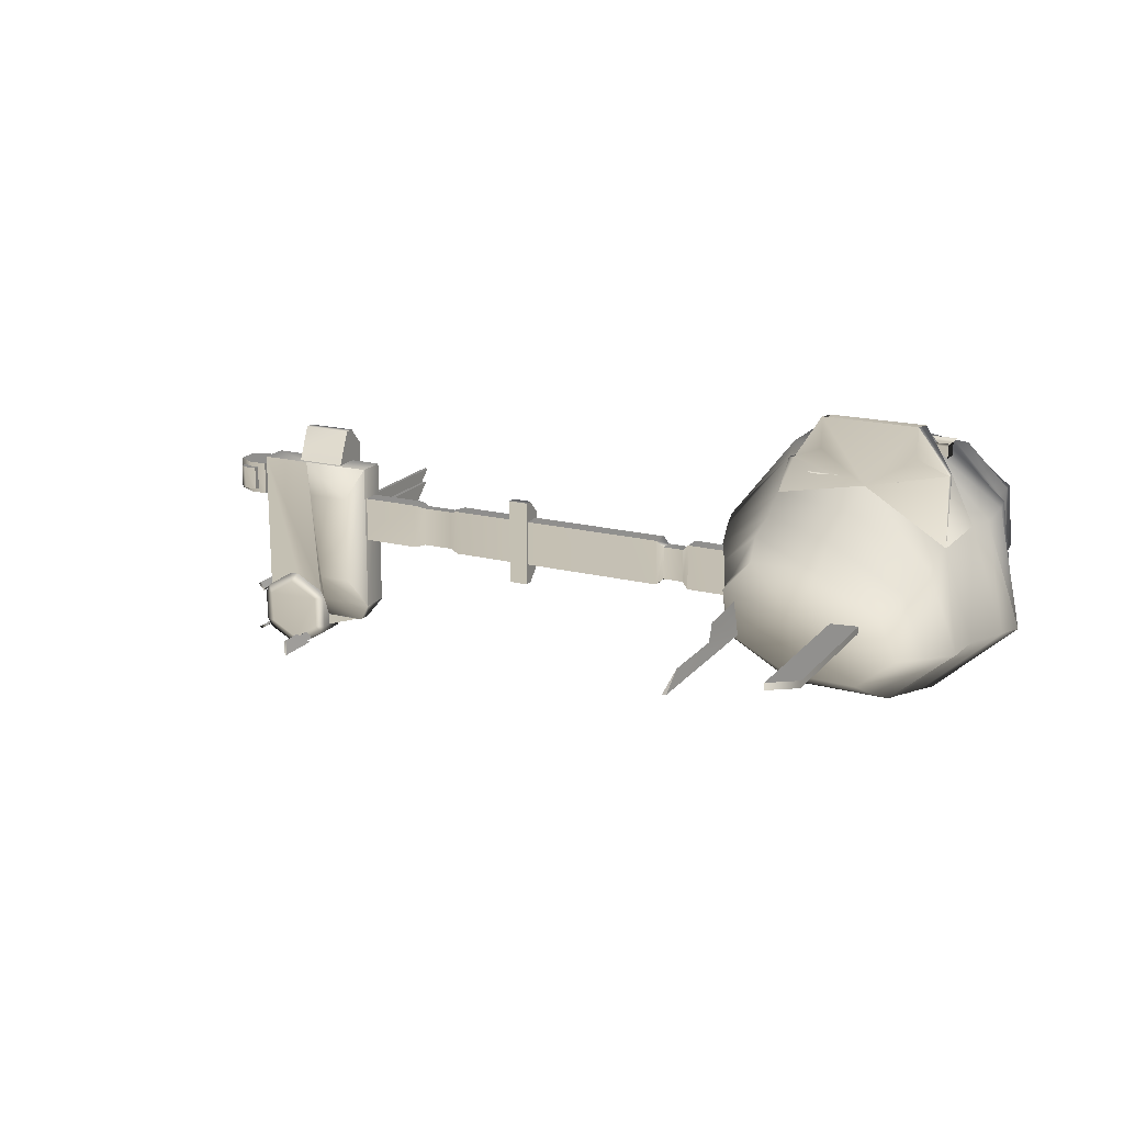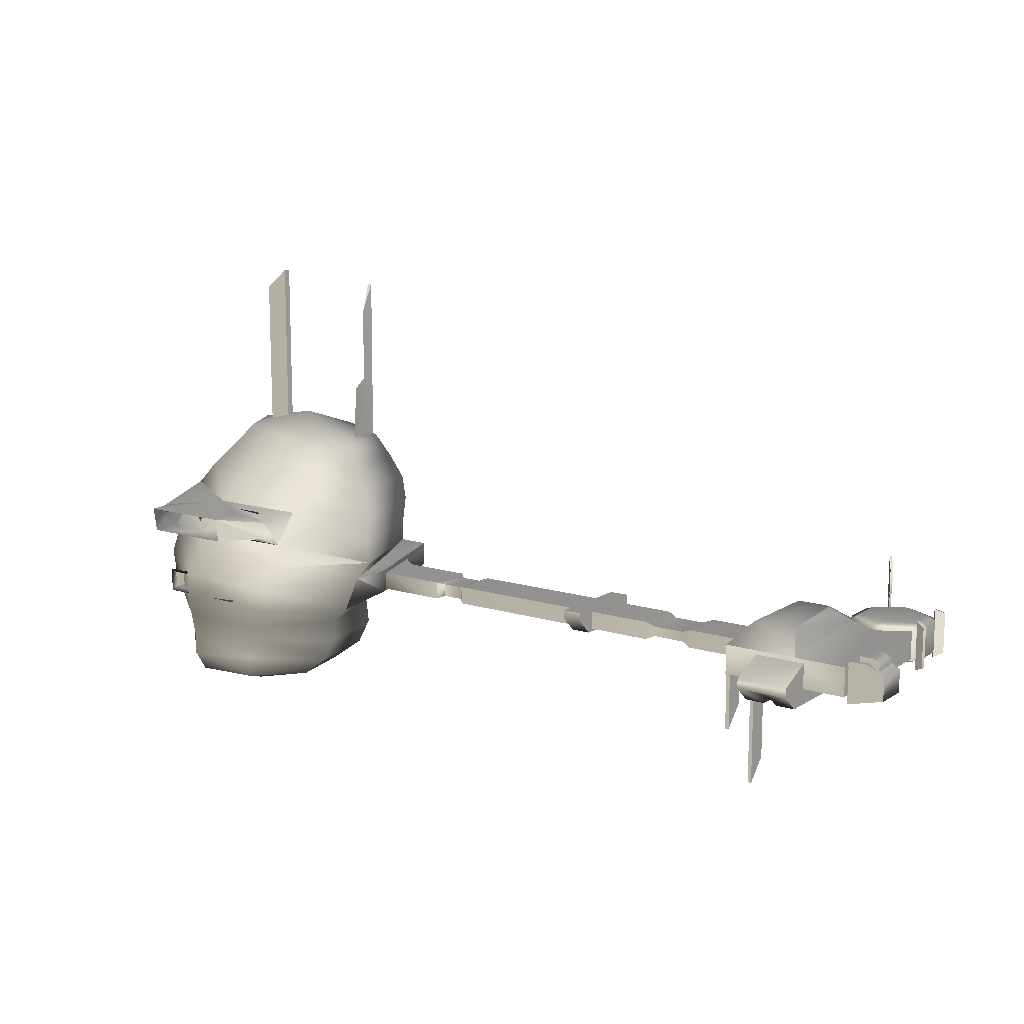
<metadata>
{"format":"obj","ext":"obj","renderer":"f3d","projection":"perspective","resolution":1024,"background":"white","views":[{"elev":18.0,"azim":26.4,"up":"+Y"},{"elev":12.8,"azim":-144.4,"up":"+Z"}]}
</metadata>
<code>
v  -4.328 -1.064 28.85
v  7.124 0.7531 25.7
v  -2.415 5.377 25.37
v  -1.86 8.974 21.91
v  9.63 3.075 22.33
v  10.22 -6.139 25.84
v  -0.4556 12.92 18.05
v  12.22 6.019 18.62
v  13.49 -6.304 22.57
v  17.07 -6.183 19.1
v  13.67 8.441 15.4
v  0.7968 16.08 14.79
v  18.15 -5.447 15
v  5.701 -13.04 22.32
v  7.156 -14.8 18.62
v  15.93 10.7 10.06
v  21.5 -4.871 10.83
v  7.971 -15.45 14.62
v  -7.182 -13.12 21.92
v  -7.525 -14.82 18.11
v  9.553 -15.87 10.51
v  -7.002 -15.16 14.14
v  22.87 -5.176 6.787
v  17.38 10.58 6.528
v  10.38 -16.57 6.608
v  -5.906 -15.89 9.944
v  -19.57 -8.536 17.47
v  -19.95 -8.906 13.58
v  -5.008 -18.14 6.085
v  -19.16 -9.137 9.566
v  9.521 -14.1 4
v  20.84 -3.37 2.755
v  18.07 11.66 2.479
v  19.5 -2.893 -1.302
v  17.46 11.61 -1.476
v  9.319 -13.38 -2.746
v  -3.421 -16.56 3.432
v  17.11 -2.399 -5.015
v  15.3 10.7 -5.239
v  5.408 20.65 -2.026
v  6.321 19.29 -5.943
v  14.67 10.23 -9.33
v  6.906 17.97 -9.893
v  16.44 -1.927 -8.989
v  11.1 -14.29 -5.569
v  -2.566 -15.37 -3.118
v  11.59 -13.57 -9.52
v  -1.16 -16.25 -6.076
v  15.21 -0.7208 -13.51
v  14.74 10.27 -13.74
v  8.097 16.75 -13.96
v  14.28 9.709 -16.93
v  7.688 15.01 -17.19
v  15.24 0.3198 -16.79
v  11.3 -11.42 -13.59
v  4.561 3.816 -21.2
v  10.6 -8.087 -16.84
v  -0.884 -15.52 -9.996
v  0.4414 -13.49 -13.92
v  1.614 -9.649 -17.11
v  -10.16 -7.006 -14.34
v  -6.548 -4.38 -17.43
v  -11.91 5.191 -14.69
v  -8.083 5.546 -17.69
v  -11.86 -7.737 -10.38
v  -14.65 5.358 -10.56
v  -4.459 14.57 -10.15
v  -1.523 13.16 -14.37
v  -15.48 5.797 -6.682
v  -7.101 17.31 -6.412
v  -10.58 19.73 -2.678
v  -18.47 6.3 -4.001
v  -11.09 -8.072 -6.694
v  -11.85 20.31 1.333
v  5.166 20.81 2.001
v  -12.81 -8.377 -3.87
v  -21.46 6.626 2.07
v  -13.52 19.1 5.531
v  3.528 19.77 6.066
v  -23.72 5.945 5.085
v  -15.43 -9.334 2.561
v  -13.08 17.46 9.018
v  2.356 19.4 9.569
v  -22.71 5.417 9.282
v  -18.2 -10.13 5.522
v  -21.93 3.515 12.96
v  -12.8 13.18 13.9
v  -20.15 2.11 16.55
v  -13 10.43 17.27
v  -13.51 8.168 21.23
v  -17.53 0.8431 20.24
v  -12.68 5.387 24.95
v  -17.17 0.2502 24.49
v  -17.59 -7.577 21.28
v  -15.35 -6.406 24.96
v  -6.249 -10.88 25.37
v  4.248 -11 25.69
v  -0.8761 12.8 -17.69
v  -12.8 13.18 13.9
v  -13.08 17.46 9.018
v  2.356 19.4 9.569
v  0.7968 16.08 14.79
v  15.93 10.7 10.06
v  13.67 8.441 15.4
v  -10.96 18.51 12.85
v  -6.328 20.77 14.12
v  -6.355 25.57 14.12
v  8.278 25.57 14.11
v  8.305 20.81 14.12
v  12.83 18.5 12.85
v  8.3 20.24 10.22
v  12.82 18.44 11.54
v  8.273 24.98 10.22
v  -6.326 20.27 10.22
v  -6.353 24.98 10.22
v  -10.96 18.43 10.04
v  0.664 -2.312 53.59
v  0.664 -2.312 27.59
v  4.666 -2.435 26.46
v  4.666 -2.435 50.39
v  0.6976 -1.221 53.59
v  0.6976 -1.221 27.59
v  4.7 -1.345 50.39
v  4.7 -1.345 26.46
v  -2.566 -15.37 -3.118
v  9.319 -13.38 -2.746
v  9.319 -15.74 -1.591
v  4.913 -20.39 -1.765
v  -15.02 -20.37 -1.77
v  -12.81 -8.377 -3.87
v  -9.713 -20.39 -1.769
v  -21.46 -0.6845 -1.766
v  -18.47 6.3 -4.001
v  -3.421 -16.56 3.432
v  4.916 -20.4 2.133
v  9.521 -16.46 4
v  9.521 -14.1 4
v  -9.717 -20.4 2.13
v  -15.43 -9.334 2.561
v  -15.02 -20.37 2.211
v  -21.46 6.626 2.07
v  -21.46 -0.6845 2.07
v  -64.74 -9.911 -1.996
v  -61.58 -9.911 -1.996
v  -61.58 -12.38 0.4651
v  -64.74 -12.38 0.4651
v  -64.74 -0.6563 -1.996
v  -61.58 -0.6563 -1.996
v  -64.74 1.817 0.4651
v  -61.58 1.817 0.4651
v  -64.74 -12.38 1.859
v  -61.58 -12.38 1.859
v  -61.58 1.817 1.859
v  -64.74 1.817 1.859
v  -113.1 -19.79 1.95
v  -113.1 -19.79 -2.695
v  -109 -17.25 -2.695
v  -109 -17.25 1.95
v  -107.5 -17.21 -2.695
v  -107.5 -17.21 1.95
v  -102.8 -19.78 1.95
v  -104.8 3.752 1.95
v  -113.1 3.752 1.95
v  -102.2 -1.134 4.957
v  -95.18 -1.134 4.957
v  -92.98 3.752 1.95
v  -102.1 -21.05 1.95
v  -101 -15.06 4.957
v  -100.6 -15.81 4.957
v  -95.18 -15.81 4.957
v  -92.98 -21.05 1.95
v  -102.1 -24.29 0.7328
v  -95.25 -24.29 0.7328
v  -113.1 3.752 -2.695
v  -104.8 3.752 -2.695
v  -102.8 -19.78 -2.695
v  -92.98 3.752 -2.695
v  -92.98 -21.05 -2.695
v  -102.1 -21.05 -2.695
v  -102.1 -24.29 -1.477
v  -95.25 -24.29 -1.477
v  -102.1 -26.26 0.786
v  -102.1 -26.26 -1.437
v  -96.2 -24.31 -1.437
v  -96.2 -24.31 0.786
v  -102.1 -24.31 -1.437
v  -102.1 -24.31 0.786
v  -118.9 2.611 1.032
v  -118.9 -2.821 1.032
v  -116.1 -2.821 2.58
v  -116.1 2.611 2.58
v  -113.1 -2.821 2.58
v  -113.1 2.611 2.58
v  -113.1 -2.821 -4.1
v  -118.9 -2.821 -2.61
v  -118.9 2.611 -2.61
v  -113.1 2.611 -4.1
v  -117.7 1.807 2.892
v  -117.7 -2.017 2.892
v  -116.7 -2.017 3.454
v  -116.7 1.807 3.454
v  -114.6 -2.017 3.454
v  -114.6 1.807 3.454
v  -117.7 1.807 1.696
v  -116.2 1.809 2.576
v  -114.6 1.807 2.577
v  -114.6 -2.017 2.577
v  -116.2 -2.015 2.576
v  -117.7 -2.017 1.696
v  -98.17 -4.011 -5.151
v  -98.17 -6.815 -2.689
v  -101.2 -6.815 -2.689
v  -101.2 -4.011 -5.151
v  -101.6 -4.011 -4.517
v  -103.3 -6.815 -2.689
v  -98.17 6.484 -5.151
v  -101.6 6.484 -4.517
v  -101.2 6.484 -5.151
v  -102.9 -4.011 -4.517
v  -103.3 -4.011 -5.151
v  -106.3 -6.815 -2.689
v  -103.3 6.484 -5.151
v  -102.9 6.484 -4.517
v  -101.2 9.289 -2.689
v  -98.17 9.289 -2.689
v  -103.3 9.289 -2.689
v  -106.3 6.484 -5.151
v  -106.3 -4.011 -5.151
v  -106.3 9.289 -2.689
v  -98.17 9.289 -1.161
v  -106.3 9.289 -1.161
v  -106.3 3.694 1.317
v  -98.17 3.694 1.317
v  -98.17 3.694 -2.689
v  -106.3 3.694 -2.689
v  -107.9 -29.01 -3.565
v  -112.5 -26.5 -3.565
v  -112.7 -21.27 -3.564
v  -113.3 -27.83 -3.008
v  -114.2 -21.3 -3.008
v  -114 -26.54 -3.008
v  -103.5 -26.3 -3.56
v  -108.7 -30.34 -3.008
v  -107.1 -30.3 -3.008
v  -103.6 -21.06 -3.565
v  -102 -26.27 -3.004
v  -102.7 -27.58 -3.008
v  -108.2 -18.55 -3.565
v  -102.1 -21.04 -3.004
v  -102.9 -19.73 -3.008
v  -109 -17.26 -3.008
v  -107.5 -17.22 -3.008
v  -113.4 -19.98 -3.008
v  -107.9 -29.01 2.88
v  -103.5 -26.29 2.88
v  -103.6 -21.06 2.88
v  -102 -26.25 2.324
v  -102.1 -21.04 2.328
v  -102.7 -27.59 2.328
v  -112.5 -26.5 2.88
v  -107.1 -30.3 2.324
v  -108.7 -30.34 2.324
v  -112.7 -21.27 2.88
v  -114 -26.54 2.324
v  -113.3 -27.83 2.324
v  -108.2 -18.55 2.88
v  -113.4 -19.98 2.324
v  -114.2 -21.3 2.324
v  -107.5 -17.22 2.324
v  -109 -17.26 2.324
v  -102.9 -19.74 2.328
v  -113.7 -27.03 3.991
v  -113.7 -27.03 -4.005
v  -115.1 -27.9 -3.321
v  -115.1 -27.9 3.307
v  -113.5 -27.41 3.991
v  -113.5 -27.41 -4.005
v  -114.9 -28.28 -3.321
v  -114.9 -28.28 3.307
v  -113.7 -20.43 3.48
v  -113.7 -20.43 -4.516
v  -115.1 -19.66 -3.831
v  -115.1 -19.66 2.796
v  -113.9 -20.83 3.48
v  -113.9 -20.83 -4.516
v  -115.3 -20.06 -3.831
v  -115.3 -20.06 2.796
v  -104.5 -29.2 10.94
v  -104.5 -29.2 3.48
v  -105.7 -27.18 5.672
v  -105.7 -27.18 9.203
v  -104.9 -29.39 10.94
v  -104.9 -29.39 3.48
v  -106.1 -27.37 9.203
v  -106.1 -27.37 5.672
v  -104.8 -28.86 3.911
v  -104.8 -28.86 2.319
v  -105.6 -27.59 2.837
v  -105.6 -27.59 5.295
v  -105 -28.99 3.911
v  -105 -28.99 2.319
v  -105.8 -27.71 5.295
v  -105.8 -27.71 2.837
v  -36.96 -7.994 0.9766
v  -36.96 -7.994 -1.114
v  -33.58 -7.994 -1.114
v  -33.58 -7.994 0.9766
v  -33.58 -2.573 -1.114
v  -36.96 -2.573 -1.114
v  -36.96 -2.573 0.9766
v  -33.58 -2.573 0.9766
v  -17.68 -11.87 1.37
v  -17.68 -11.87 -1.507
v  -20.98 -1.554 -1.507
v  -20.98 -1.554 1.37
v  -61.81 -9.014 1.37
v  -61.81 -9.014 -1.507
v  -38.04 -9.014 -1.507
v  -38.04 -9.014 1.37
v  -61.81 -1.554 1.37
v  -61.81 -1.554 -1.507
v  -32.5 -1.554 -1.507
v  -32.5 -1.554 1.37
v  -20.98 -9.014 1.37
v  -32.5 -9.014 1.37
v  -38.04 -1.554 -1.507
v  -20.98 -9.014 -1.507
v  -32.5 -9.014 -1.507
v  -38.04 -1.554 1.37
v  -81.79 -2.018 -0.8737
v  -81.79 -2.018 0.7364
v  -76.73 -2.018 0.7364
v  -76.73 -2.018 -0.8737
v  -76.73 -8.549 0.7364
v  -81.79 -8.549 0.7364
v  -81.79 -8.549 -0.8737
v  -76.73 -8.549 -0.8737
v  -64.57 -9.014 1.37
v  -64.57 -9.014 -1.507
v  -64.57 -1.554 -1.507
v  -64.57 -1.554 1.37
v  -95.22 -9.014 1.37
v  -95.22 -9.014 -1.507
v  -83.43 -9.014 -1.507
v  -83.43 -9.014 1.37
v  -95.22 -1.554 1.37
v  -95.22 -1.554 -1.507
v  -75.1 -1.554 -1.507
v  -75.1 -1.554 1.37
v  -75.1 -9.014 1.37
v  -83.43 -1.554 -1.507
v  -75.1 -9.014 -1.507
v  -83.43 -1.554 1.37
v  -89.96 -5.206 -1.47
v  -89.96 -5.206 -10.47
v  -89.96 -2.027 -13.89
v  -89.96 -2.027 -1.467
v  -90.57 -5.206 -1.47
v  -90.57 -5.206 -10.47
v  -90.57 -2.027 -1.467
v  -90.57 -2.027 -13.89
v  -94.27 -5.206 -2.483
v  -94.27 -5.206 -18.54
v  -94.27 -2.027 -21.96
v  -94.27 -2.027 -2.583
v  -94.88 -5.206 -2.483
v  -94.88 -5.206 -18.54
v  -94.88 -2.027 -2.583
v  -94.88 -2.027 -21.96
v  -14.91 -6.167 25.03
v  -15.01 -0.9911 25.08
v  -14.26 -6.111 25.03
v  -14.76 -4.103 46.96
v  -14.25 -6.251 51.69
v  -14.76 -4.081 35.3
v  -14.98 -1.584 33.77
v  -14.89 -6.307 51.69
v  9.244 19.8 -1.181
v  9.255 19.8 1.487
v  9.717 20.4 2.13
v  9.713 20.39 -1.769
v  -4.913 20.39 -1.765
v  -4.916 20.4 2.133
v  -4.401 19.8 1.491
v  -4.398 19.8 -1.178
v  9.248 8.684 -1.179
v  9.255 8.685 1.49
v  -4.401 8.685 1.493
v  -4.395 8.684 -1.175
v  5.83 16.01 10.8
v  5.841 16.44 13.47
v  6.302 17.03 14.11
v  6.298 16.45 10.22
v  -8.328 16.45 10.22
v  -8.331 17.03 14.12
v  -7.816 16.44 13.48
v  -7.813 16.01 10.81
v  -7.815 5.323 13.48
v  5.841 5.323 13.47
v  5.833 5.322 10.81
v  -7.809 5.322 10.81
g frm-skin2
f 1 2 3
f 3 2 4
f 2 5 4
f 2 6 5
f 4 5 7
f 5 8 7
f 6 9 5
f 5 9 8
f 1 6 2
f 9 10 8
f 8 11 12
f 7 8 12
f 8 10 11
f 10 13 11
f 14 15 10
f 9 14 10
f 10 15 13
f 11 13 16
f 13 17 16
f 15 18 13
f 13 18 17
f 19 20 15
f 14 19 15
f 15 20 18
f 18 21 17
f 20 22 18
f 18 22 21
f 17 23 24
f 16 17 24
f 17 21 23
f 21 25 23
f 22 26 21
f 21 26 25
f 27 28 22
f 20 27 22
f 22 28 26
f 26 29 25
f 28 30 26
f 26 30 29
f 25 31 32
f 23 25 32
f 25 29 31
f 23 32 33
f 32 34 35
f 33 32 35
f 32 31 34
f 31 36 34
f 29 37 31
f 34 38 39
f 35 34 39
f 34 36 38
f 33 35 40
f 35 39 41
f 40 35 41
f 39 42 43
f 41 39 43
f 39 38 42
f 38 44 42
f 36 45 38
f 38 45 44
f 36 46 45
f 45 47 44
f 46 48 45
f 45 48 47
f 44 49 50
f 42 44 50
f 44 47 49
f 42 50 51
f 43 42 51
f 50 52 53
f 51 50 53
f 50 49 52
f 49 54 52
f 47 55 49
f 49 55 54
f 53 52 56
f 55 57 54
f 58 59 55
f 47 58 55
f 55 59 57
f 52 54 56
f 54 57 56
f 59 60 57
f 57 60 56
f 61 62 60
f 59 61 60
f 60 62 56
f 63 64 62
f 61 63 62
f 62 64 56
f 65 61 59
f 66 63 61
f 65 66 61
f 67 68 63
f 66 67 63
f 63 68 64
f 69 66 65
f 70 67 66
f 69 70 66
f 41 43 67
f 70 41 67
f 67 43 68
f 71 70 69
f 40 41 70
f 71 40 70
f 72 69 73
f 73 69 65
f 72 71 69
f 74 71 72
f 75 40 71
f 74 75 71
f 76 72 73
f 77 74 72
f 78 74 77
f 79 75 74
f 78 79 74
f 80 77 81
f 80 78 77
f 82 78 80
f 83 79 78
f 82 83 78
f 84 80 85
f 85 80 81
f 84 82 80
f 85 81 37
f 30 85 29
f 29 85 37
f 30 84 85
f 86 84 30
f 87 82 84
f 86 87 84
f 28 86 30
f 88 86 28
f 89 87 86
f 88 89 86
f 7 12 87
f 89 7 87
f 90 89 88
f 4 7 89
f 90 4 89
f 91 88 27
f 27 88 28
f 91 90 88
f 92 90 91
f 3 4 90
f 92 3 90
f 93 91 94
f 94 91 27
f 93 92 91
f 94 27 20
f 95 94 19
f 19 94 20
f 95 93 94
f 1 93 95
f 96 19 14
f 96 95 19
f 1 95 96
f 1 96 97
f 97 96 14
f 97 14 9
f 1 97 6
f 6 97 9
f 1 92 93
f 1 3 92
f 76 73 48
f 46 76 48
f 48 58 47
f 48 73 58
f 73 65 58
f 58 65 59
f 43 51 68
f 68 51 98
f 68 98 64
f 51 53 98
f 64 98 56
f 98 53 56
f 75 33 40
f 24 33 75
f 24 23 33
f 79 24 75
f 16 24 79
f 83 16 79
g frm-cube14
f 99 100 101
f 102 99 101
f 101 103 104
f 102 101 104
f 105 99 102
f 102 106 105
f 107 105 106
f 107 106 102
f 102 108 107
f 109 110 108
f 102 109 108
f 102 104 110
f 110 109 102
f 111 112 103
f 103 101 111
f 113 112 111
f 113 111 101
f 114 101 100
f 101 114 115
f 101 115 113
f 114 116 115
f 100 116 114
f 104 103 112
f 110 104 112
f 108 110 112
f 113 108 112
f 105 116 100
f 99 105 100
f 105 107 116
f 107 115 116
g frm-cube3
f 117 118 119
f 120 117 119
f 121 122 118
f 117 121 118
f 123 124 122
f 121 123 122
f 120 119 124
f 123 120 124
f 121 117 120
f 123 121 120
g frm-bmerge1
f 125 126 127
f 127 128 125
f 129 130 125
f 125 128 129
f 128 131 129
f 129 132 133
f 130 129 133
f 134 135 136
f 136 137 134
f 138 135 134
f 134 139 140
f 140 138 134
f 141 142 140
f 139 141 140
f 135 128 127
f 136 135 127
f 136 127 137
f 127 126 137
f 140 129 131
f 138 140 131
f 142 132 129
f 140 142 129
f 141 133 132
f 132 142 141
g frm-cube5
f 143 144 145
f 146 143 145
f 144 143 147
f 148 144 147
f 148 147 149
f 150 148 149
f 151 152 153
f 154 151 153
f 154 153 150
f 149 154 150
f 152 151 146
f 145 152 146
f 148 150 153
f 144 148 153
f 145 144 153
f 153 152 145
f 143 146 151
f 147 143 151
f 149 147 151
f 151 154 149
g frm-cube7
f 155 156 157
f 158 155 157
f 158 157 159
f 160 158 159
f 161 162 163
f 162 164 165
f 166 162 165
f 162 161 164
f 160 161 163
f 158 160 163
f 163 155 158
f 161 167 168
f 161 168 164
f 164 168 169
f 167 169 168
f 170 165 164
f 169 170 164
f 166 165 170
f 171 166 170
f 171 170 169
f 167 171 169
f 167 172 173
f 171 167 173
f 156 174 175
f 157 156 175
f 159 157 175
f 175 176 159
f 176 175 177
f 178 179 176
f 177 178 176
f 180 179 178
f 181 180 178
f 176 161 160
f 159 176 160
f 161 176 179
f 167 161 179
f 179 180 172
f 167 179 172
f 162 175 174
f 163 162 174
f 175 162 177
f 162 166 177
f 172 180 181
f 173 172 181
f 171 173 181
f 178 171 181
f 171 178 177
f 166 171 177
f 163 174 156
f 155 163 156
g frm-cube11
f 182 183 184
f 185 182 184
f 184 183 186
f 187 186 183
f 182 187 183
f 185 184 186
f 187 185 186
f 187 182 185
g frm-cube10
f 188 189 190
f 191 188 190
f 190 192 191
f 192 193 191
f 194 195 196
f 197 194 196
f 196 188 191
f 197 196 191
f 191 193 197
f 192 190 189
f 194 192 189
f 189 195 194
f 192 194 197
f 193 192 197
f 196 195 189
f 188 196 189
g frm-cube16
f 198 199 200
f 201 198 200
f 200 202 201
f 202 203 201
f 204 198 201
f 205 204 201
f 206 205 201
f 201 203 206
f 202 200 199
f 207 202 199
f 208 207 199
f 199 209 208
f 202 207 206
f 203 202 206
f 204 209 199
f 198 204 199
g frm-cube13
f 210 211 212
f 213 210 212
f 213 212 214
f 212 215 214
f 216 210 213
f 213 214 217
f 218 213 217
f 218 216 213
f 217 214 219
f 215 219 214
f 220 219 215
f 215 221 220
f 222 223 219
f 220 222 219
f 223 217 219
f 224 217 223
f 218 217 224
f 225 216 218
f 224 225 218
f 226 224 223
f 222 226 223
f 222 227 226
f 228 227 222
f 220 228 222
f 227 229 226
f 221 228 220
f 230 231 232
f 233 230 232
f 231 230 225
f 229 231 225
f 230 233 234
f 225 230 234
f 216 225 234
f 210 216 234
f 234 211 210
f 235 232 229
f 229 227 221
f 232 231 229
f 227 228 221
g frm-cyl1
f 236 237 238
f 239 237 236
f 240 238 237
f 241 240 237
f 237 239 241
f 242 236 238
f 243 239 236
f 244 236 242
f 236 244 243
f 245 242 238
f 242 245 246
f 247 244 242
f 242 246 247
f 238 248 245
f 245 249 246
f 250 245 248
f 249 245 250
f 251 248 238
f 252 250 248
f 248 251 252
f 253 251 238
f 238 240 253
f 254 255 256
f 255 257 258
f 256 255 258
f 255 254 259
f 259 257 255
f 260 254 256
f 254 261 259
f 262 254 260
f 261 254 262
f 263 260 256
f 264 260 263
f 265 262 260
f 265 260 264
f 256 266 263
f 267 263 266
f 268 264 263
f 268 263 267
f 269 266 256
f 270 267 266
f 270 266 269
f 271 269 256
f 256 258 271
f 257 246 249
f 258 257 249
f 247 246 257
f 259 247 257
f 259 261 247
f 261 244 247
f 243 244 261
f 262 243 261
f 265 239 243
f 262 265 243
f 241 239 265
f 264 241 265
f 268 240 241
f 264 268 241
f 270 251 253
f 267 270 253
f 253 240 268
f 267 253 268
f 252 251 270
f 269 252 270
f 271 250 252
f 269 271 252
f 271 258 249
f 250 271 249
g frm-cube1
f 272 273 274
f 275 272 274
f 276 277 273
f 272 276 273
f 273 277 278
f 274 273 278
f 276 272 275
f 279 276 275
f 279 278 277
f 276 279 277
f 275 274 278
f 279 275 278
g frm-cube2
f 280 281 282
f 283 280 282
f 284 285 281
f 280 284 281
f 281 285 286
f 282 281 286
f 284 280 283
f 287 284 283
f 287 286 285
f 284 287 285
f 283 282 286
f 287 283 286
g frm-cube8
f 288 289 290
f 291 288 290
f 292 293 289
f 288 292 289
f 294 295 293
f 292 294 293
f 291 290 295
f 294 291 295
f 292 288 291
f 294 292 291
f 289 293 295
f 290 289 295
g frm-cube9
f 296 297 298
f 299 296 298
f 300 301 297
f 296 300 297
f 302 303 301
f 300 302 301
f 299 298 303
f 302 299 303
f 300 296 299
f 302 300 299
f 297 301 303
f 298 297 303
g frm-cube6
f 304 305 306
f 307 304 306
f 306 305 308
f 305 309 308
f 309 310 311
f 308 309 311
f 311 310 307
f 310 304 307
f 312 313 314
f 315 312 314
f 316 317 318
f 319 316 318
f 318 305 304
f 319 318 304
f 320 321 317
f 316 320 317
f 315 314 322
f 323 315 322
f 322 308 311
f 323 322 311
f 324 315 323
f 325 324 323
f 323 311 307
f 325 323 307
f 324 312 315
f 317 321 326
f 318 317 326
f 326 309 305
f 318 326 305
f 327 313 312
f 324 327 312
f 327 324 325
f 328 327 325
f 325 307 306
f 328 325 306
f 327 314 313
f 314 327 328
f 322 314 328
f 328 306 308
f 322 328 308
f 321 320 329
f 326 321 329
f 329 310 309
f 326 329 309
f 320 316 319
f 329 320 319
f 319 304 310
f 329 319 310
g frm-cube4
f 330 331 332
f 333 330 332
f 332 331 334
f 331 335 334
f 336 330 333
f 337 336 333
f 335 336 337
f 334 335 337
f 338 339 340
f 341 338 340
f 342 343 344
f 345 342 344
f 344 336 335
f 345 344 335
f 346 347 343
f 342 346 343
f 341 340 348
f 349 341 348
f 348 333 332
f 349 348 332
f 338 341 349
f 350 338 349
f 349 332 334
f 350 349 334
f 343 347 351
f 344 343 351
f 351 330 336
f 344 351 336
f 339 338 350
f 352 339 350
f 350 334 337
f 352 350 337
f 340 339 352
f 348 340 352
f 352 337 333
f 348 352 333
f 346 353 351
f 347 346 351
f 351 353 330
f 353 331 330
f 342 345 353
f 346 342 353
f 353 345 331
f 345 335 331
g frm-cube17
f 354 355 356
f 357 354 356
f 358 359 355
f 354 358 355
f 360 361 359
f 358 360 359
f 357 356 361
f 360 357 361
f 355 359 361
f 356 355 361
g frm-cube12
f 362 363 364
f 365 362 364
f 366 367 363
f 362 366 363
f 368 369 367
f 366 368 367
f 365 364 369
f 368 365 369
f 363 367 369
f 364 363 369
g frm-extru44
f 370 371 372
f 373 374 372
f 375 373 372
f 372 371 376
f 376 375 372
f 376 371 370
f 370 375 376
f 370 377 375
f 377 373 375
f 377 374 373
f 370 372 374
f 377 370 374
g frm-east_bay_11_9
f 378 379 380
f 381 378 380
f 382 383 384
f 385 382 384
f 383 380 379
f 384 383 379
f 385 378 381
f 382 385 381
f 379 378 386
f 387 379 386
f 388 387 386
f 389 388 386
f 385 384 388
f 389 385 388
f 378 385 389
f 386 378 389
f 384 379 387
f 388 384 387
g frm-east_bay_11_8
f 390 391 392
f 393 390 392
f 394 395 396
f 397 394 396
f 395 392 391
f 396 395 391
f 397 390 393
f 394 397 393
f 398 399 400
f 401 398 400
f 391 390 400
f 399 391 400
f 397 396 398
f 401 397 398
f 390 397 401
f 400 390 401
f 396 391 399
f 398 396 399

</code>
